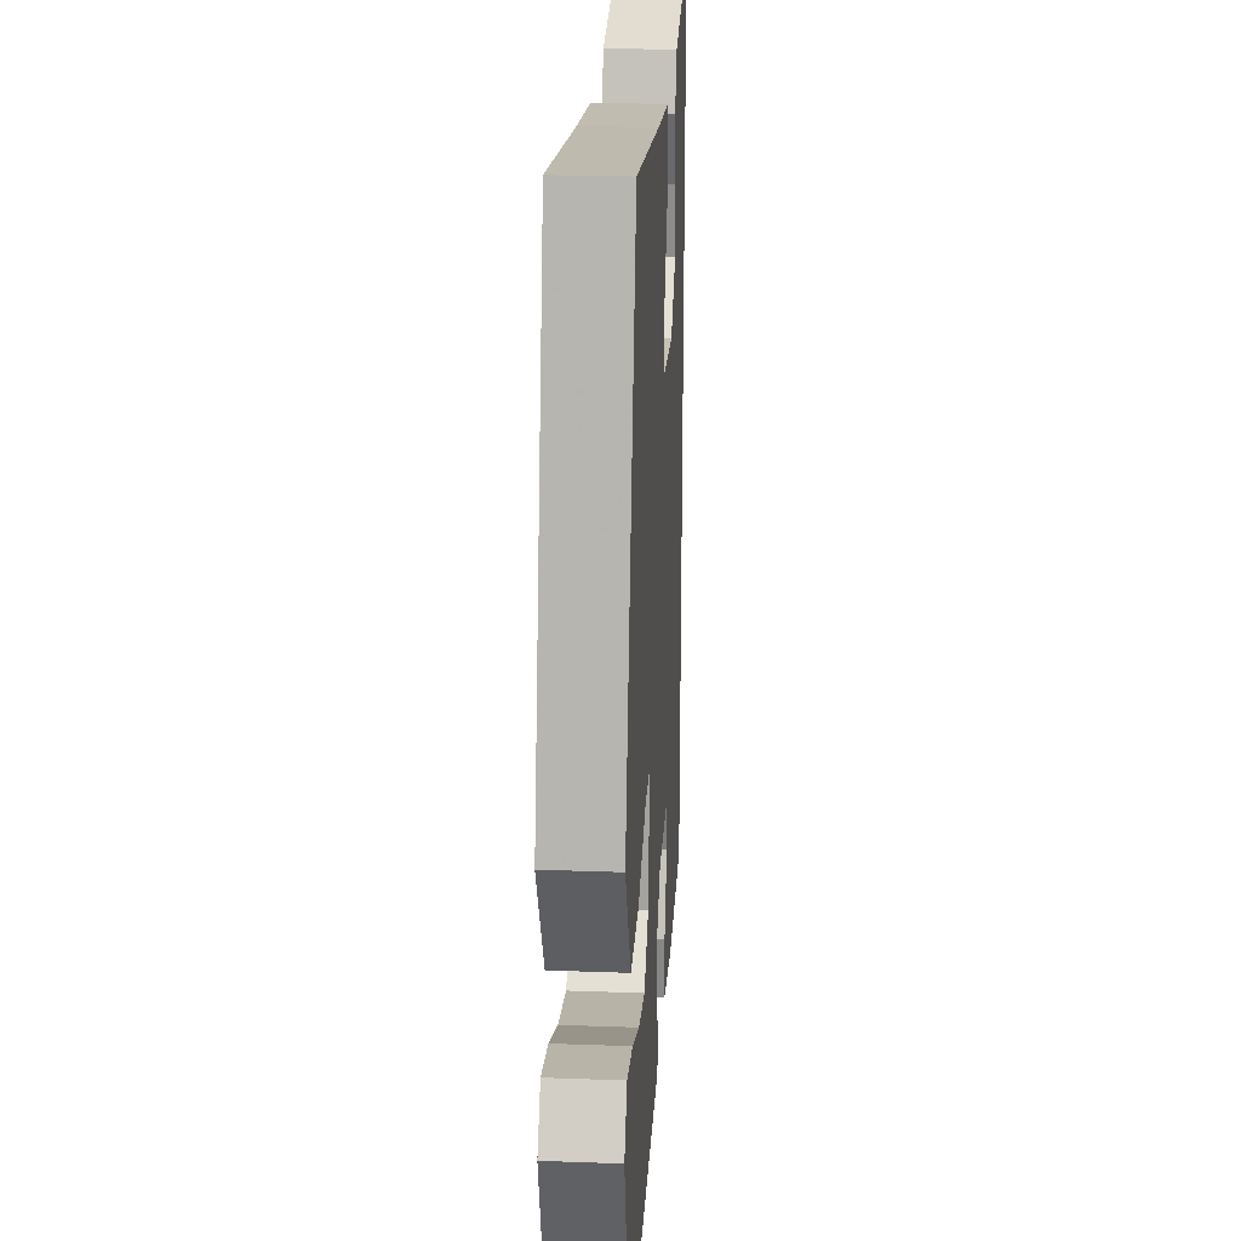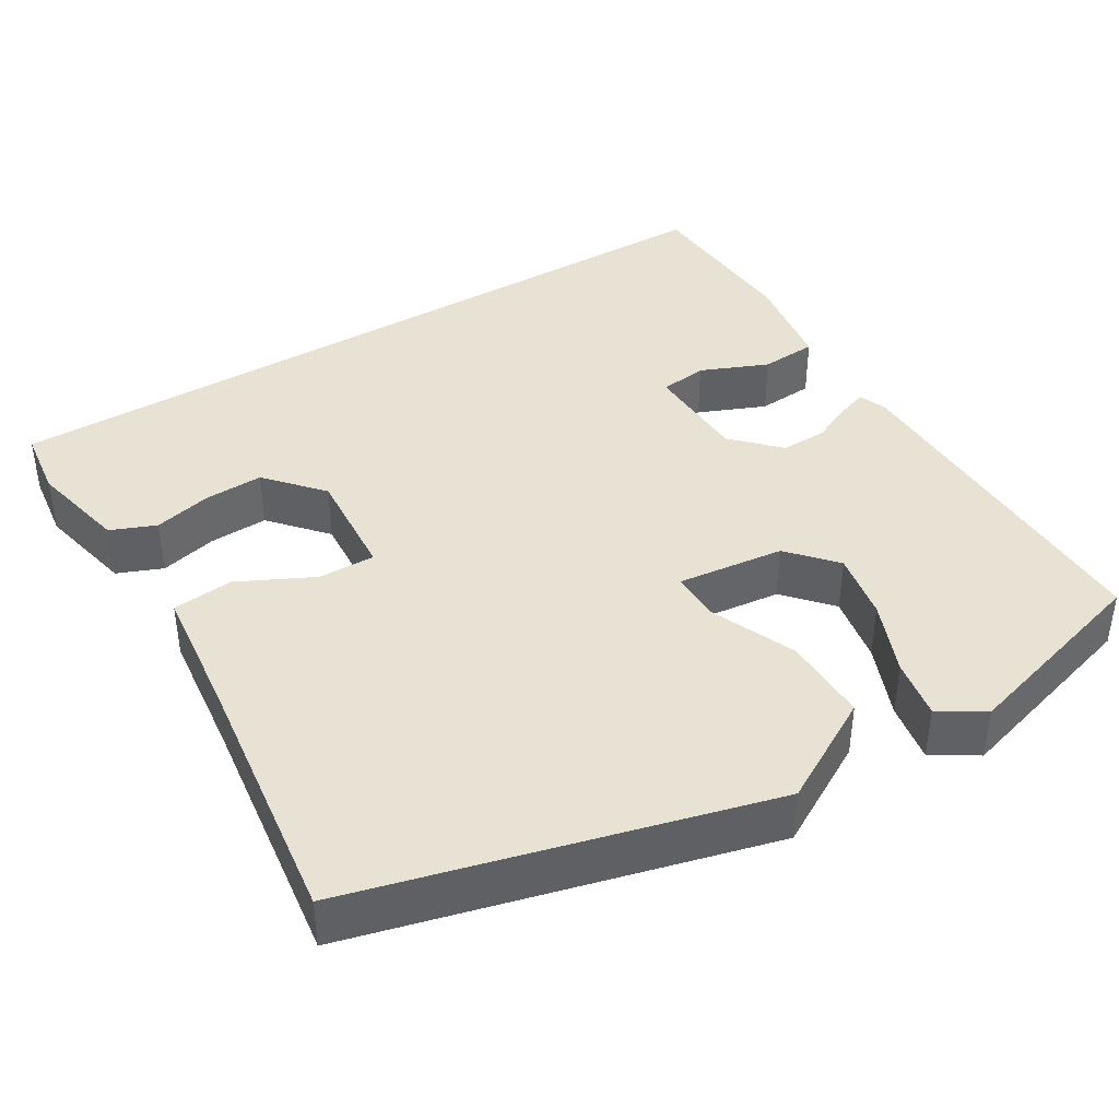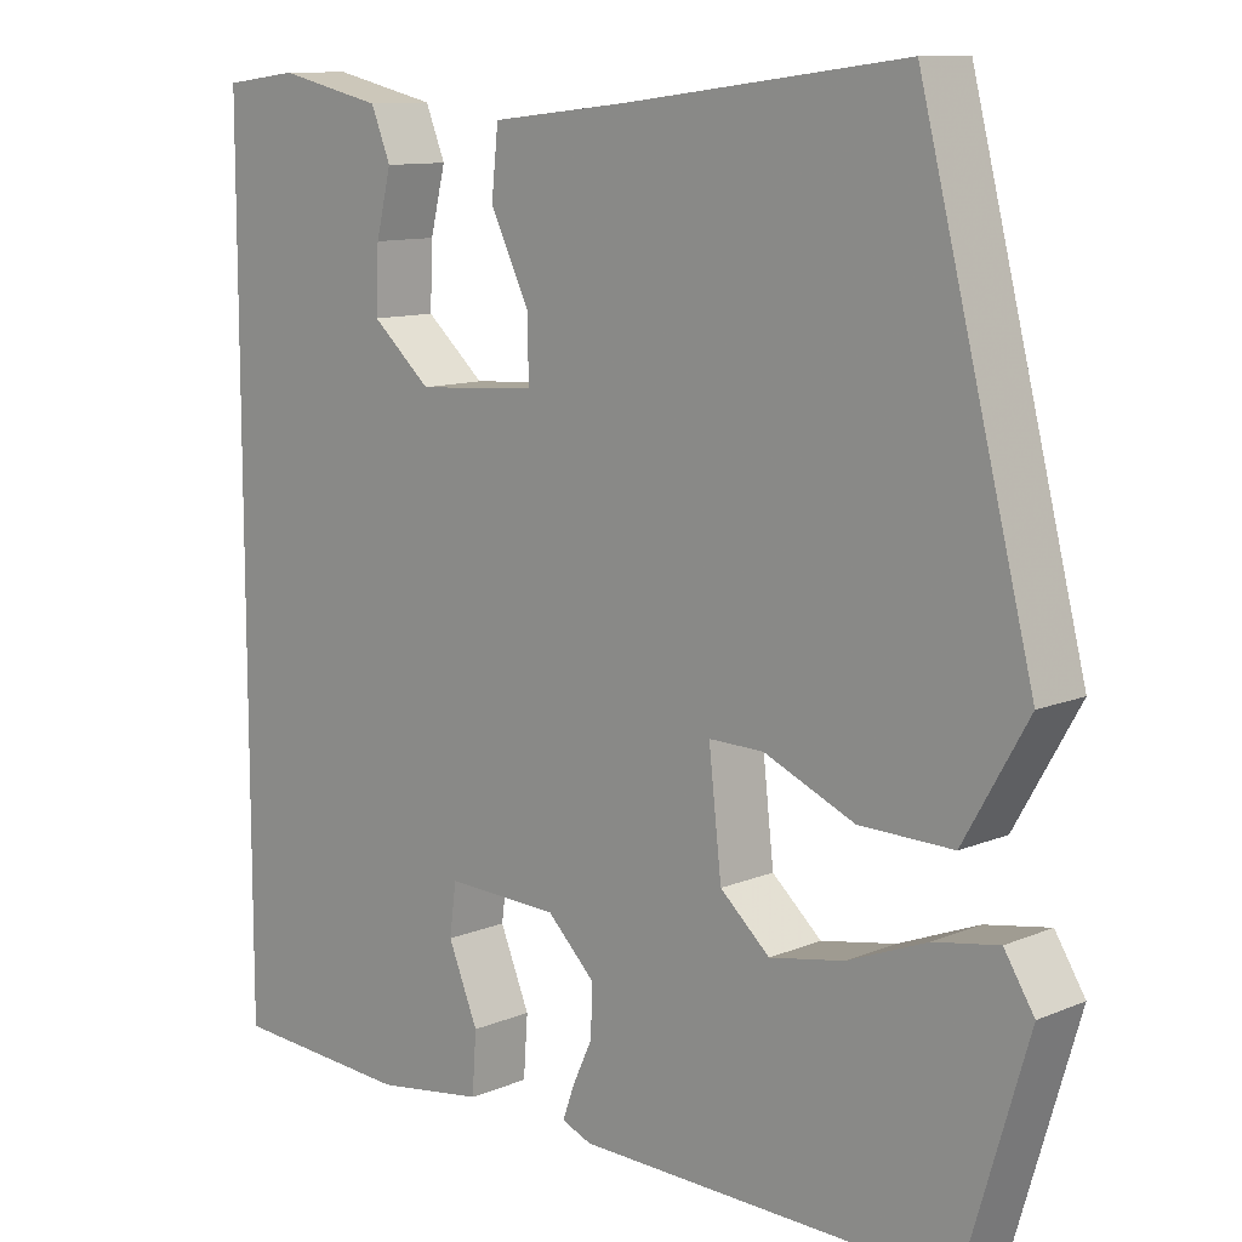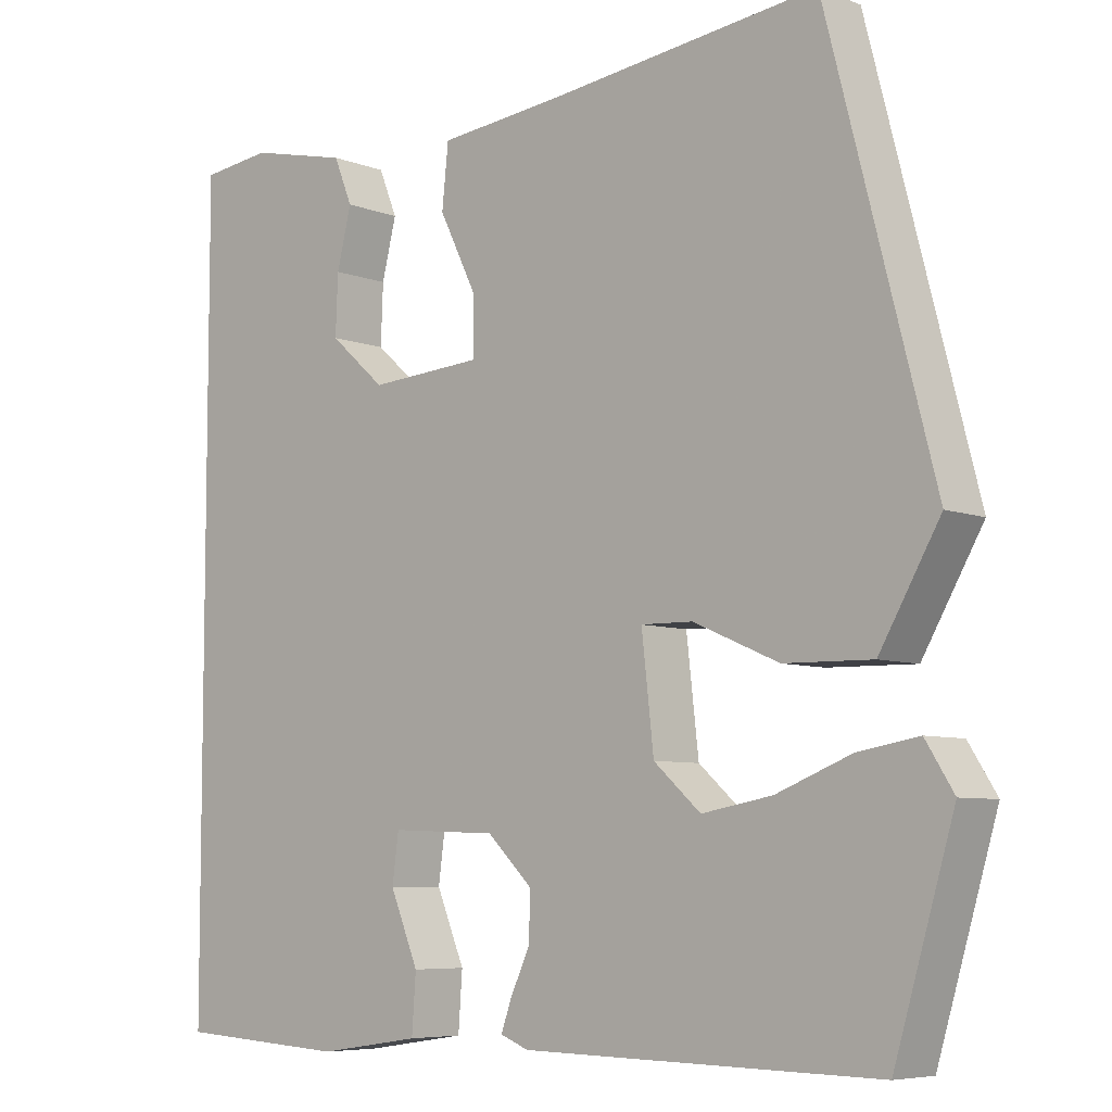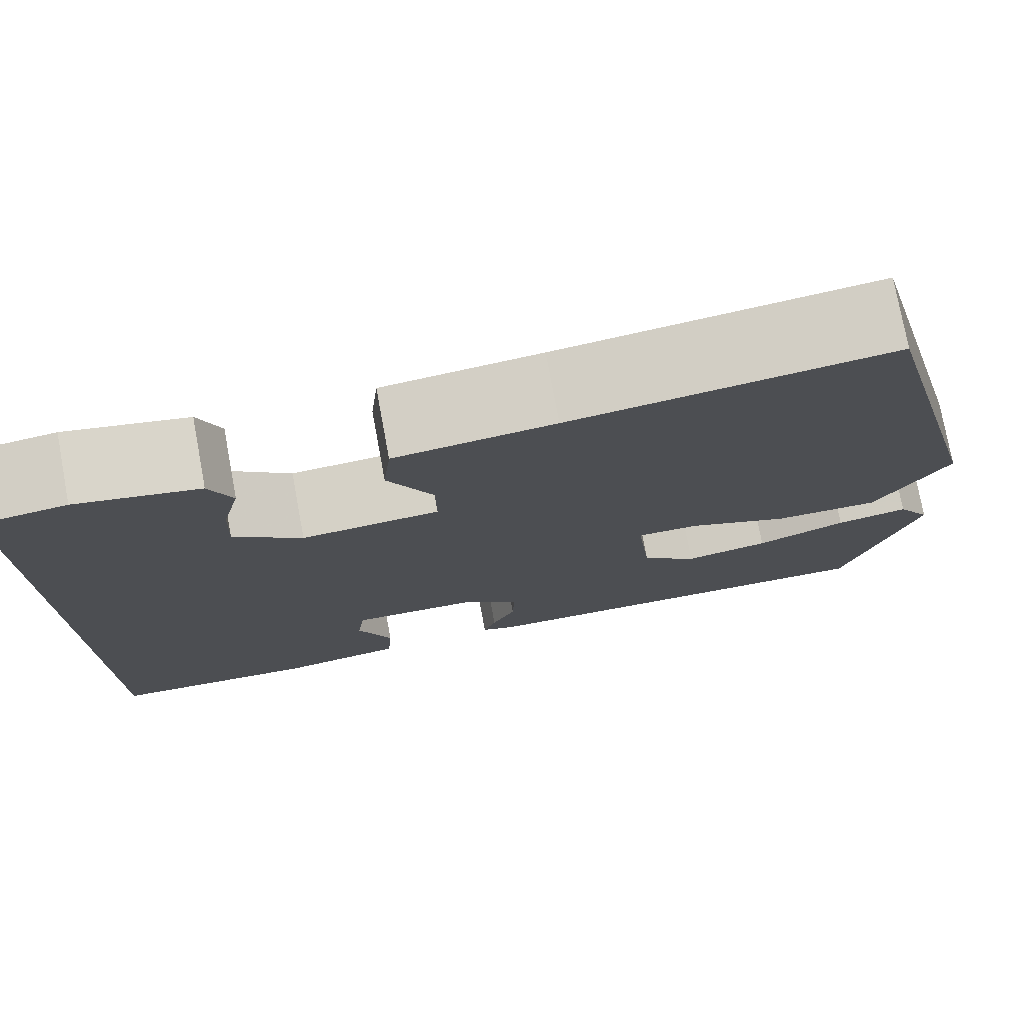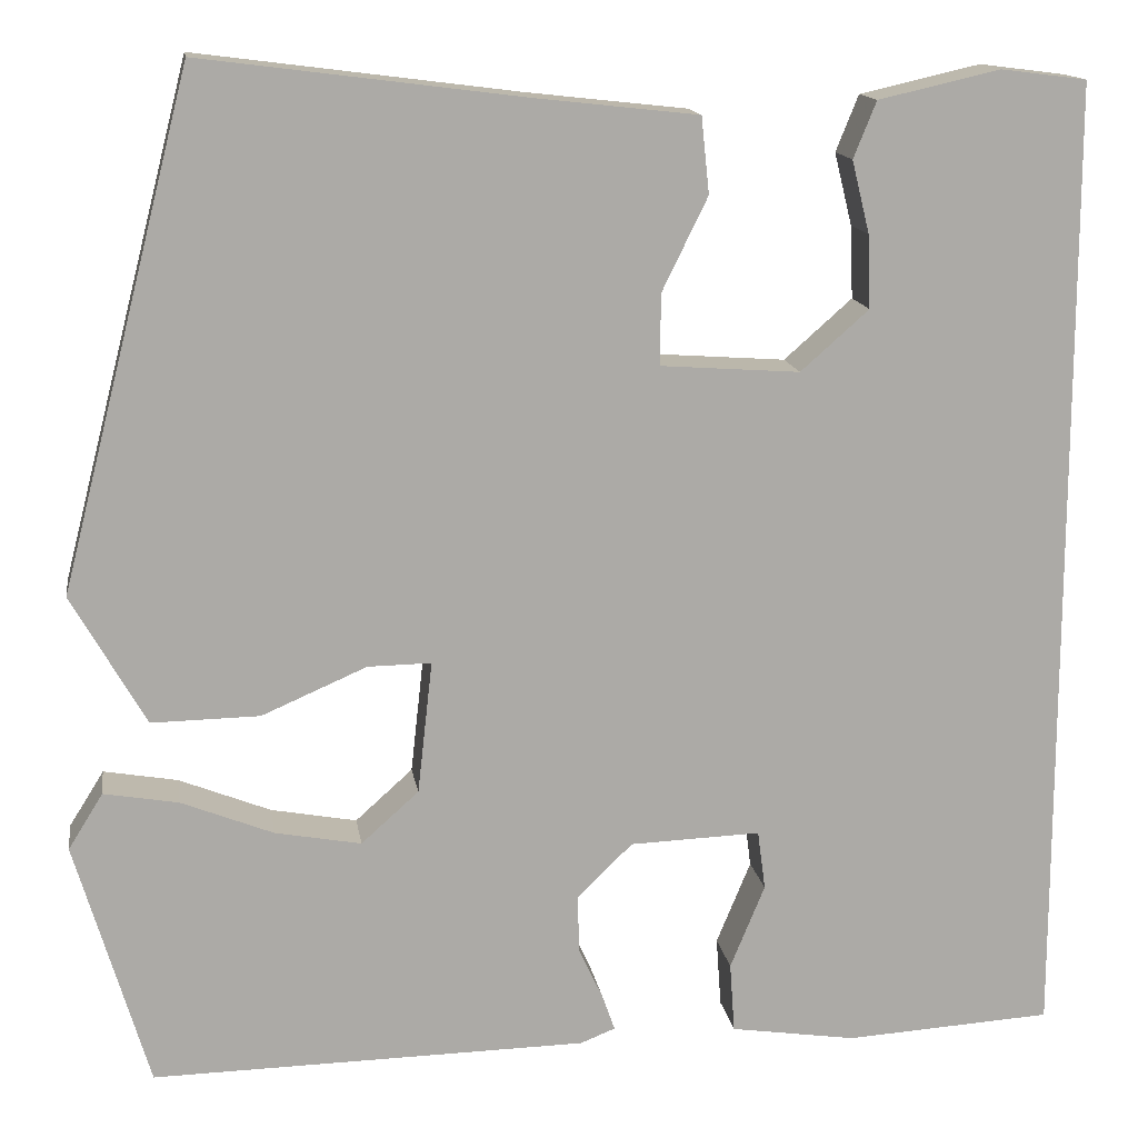
<metadata>
{"format":"obj","ext":"obj","renderer":"f3d","projection":"perspective","resolution":1024,"background":"white","views":[{"elev":22.9,"azim":93.6,"up":"+Z"},{"elev":40.7,"azim":59.0,"up":"+Y"},{"elev":11.0,"azim":44.3,"up":"+Z"},{"elev":-6.7,"azim":41.7,"up":"+Z"},{"elev":76.6,"azim":-10.5,"up":"+Z"},{"elev":14.4,"azim":171.3,"up":"+Z"}]}
</metadata>
<code>
v 0.439 0.07 -0.497
v -0.001 0.07 -0.489
v -0.036 0.07 -0.475
v -0.023 0.07 -0.438
v 0.001 0.07 -0.386
v 0.003 0.07 -0.328
v -0.053 0.07 -0.273
v -0.185 0.07 -0.268
v -0.193 0.07 -0.328
v -0.158 0.07 -0.413
v -0.163 0.07 -0.484
v -0.29 0.07 -0.503
v -0.5 0.07 -0.49
v -0.5 0.07 0.494
v -0.413 0.07 0.505
v -0.29 0.07 0.477
v -0.267 0.07 0.42
v -0.285 0.07 0.347
v -0.288 0.07 0.273
v -0.219 0.07 0.212
v -0.078 0.07 0.222
v -0.079 0.07 0.294
v -0.125 0.07 0.388
v -0.117 0.07 0.465
v 0.045 0.07 0.483
v 0.372 0.07 0.525
v 0.504 0.07 0.011
v 0.429 0.07 -0.12
v 0.32 0.07 -0.118
v 0.214 0.07 -0.072
v 0.15 0.07 -0.071
v 0.165 0.07 -0.205
v 0.223 0.07 -0.257
v 0.31 0.07 -0.241
v 0.403 0.07 -0.204
v 0.478 0.07 -0.191
v 0.513 0.07 -0.247
v 0.439 0 -0.497
v -0.001 0 -0.489
v -0.036 0 -0.475
v -0.023 0 -0.438
v 0.001 0 -0.386
v 0.003 0 -0.328
v -0.053 0 -0.273
v -0.185 0 -0.268
v -0.193 0 -0.328
v -0.158 0 -0.413
v -0.163 0 -0.484
v -0.29 0 -0.503
v -0.5 0 -0.49
v -0.5 0 0.494
v -0.413 0 0.505
v -0.29 0 0.477
v -0.267 0 0.42
v -0.285 0 0.347
v -0.288 0 0.273
v -0.219 0 0.212
v -0.078 0 0.222
v -0.079 0 0.294
v -0.125 0 0.388
v -0.117 0 0.465
v 0.045 0 0.483
v 0.372 0 0.525
v 0.504 0 0.011
v 0.429 0 -0.12
v 0.32 0 -0.118
v 0.214 0 -0.072
v 0.15 0 -0.071
v 0.165 0 -0.205
v 0.223 0 -0.257
v 0.31 0 -0.241
v 0.403 0 -0.204
v 0.478 0 -0.191
v 0.513 0 -0.247
f 34 35 36 37
f 33 34 37 1
f 32 33 1 2
f 31 32 2 3
f 27 28 29 30
f 25 26 27 30
f 25 30 31
f 22 23 24 25
f 21 22 25 31
f 20 21 31
f 15 16 17 18
f 15 18 19
f 14 15 19
f 13 14 19
f 12 13 19 20
f 9 10 11 12
f 8 9 12 20
f 31 3 4 5
f 31 5 6
f 7 8 20 31
f 6 7 31
f 74 73 72 71
f 38 74 71 70
f 39 38 70 69
f 40 39 69 68
f 67 66 65 64
f 67 64 63 62
f 68 67 62
f 62 61 60 59
f 68 62 59 58
f 68 58 57
f 55 54 53 52
f 56 55 52
f 56 52 51
f 56 51 50
f 57 56 50 49
f 49 48 47 46
f 57 49 46 45
f 42 41 40 68
f 43 42 68
f 68 57 45 44
f 68 44 43
f 1 38 39 2
f 2 39 40 3
f 3 40 41 4
f 4 41 42 5
f 5 42 43 6
f 6 43 44 7
f 7 44 45 8
f 8 45 46 9
f 9 46 47 10
f 10 47 48 11
f 11 48 49 12
f 12 49 50 13
f 13 50 51 14
f 14 51 52 15
f 15 52 53 16
f 16 53 54 17
f 17 54 55 18
f 18 55 56 19
f 19 56 57 20
f 20 57 58 21
f 21 58 59 22
f 22 59 60 23
f 23 60 61 24
f 24 61 62 25
f 25 62 63 26
f 26 63 64 27
f 27 64 65 28
f 28 65 66 29
f 29 66 67 30
f 30 67 68 31
f 31 68 69 32
f 32 69 70 33
f 33 70 71 34
f 34 71 72 35
f 35 72 73 36
f 36 73 74 37
f 37 74 38 1

</code>
